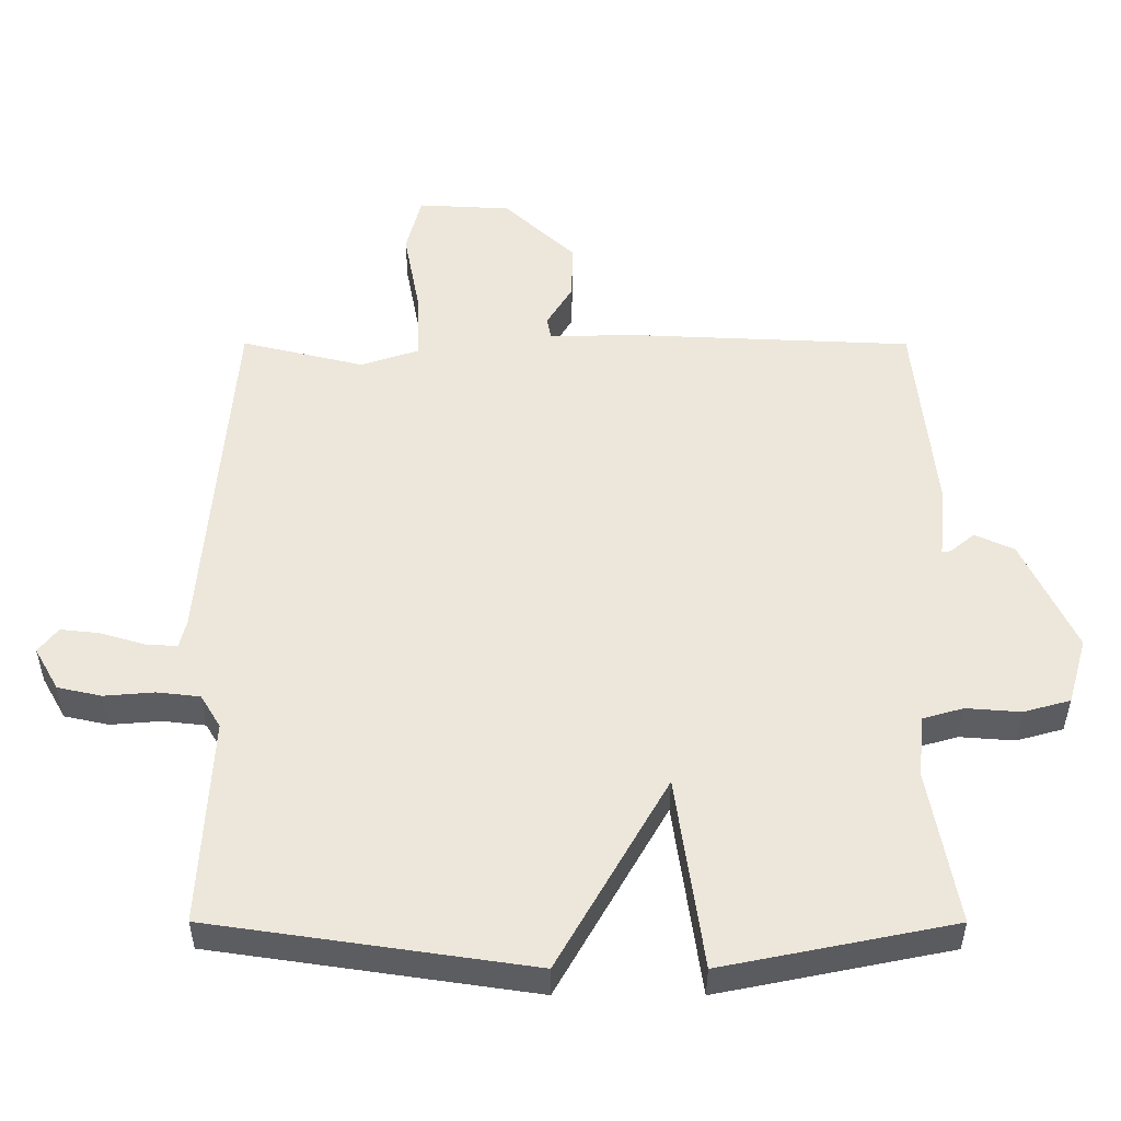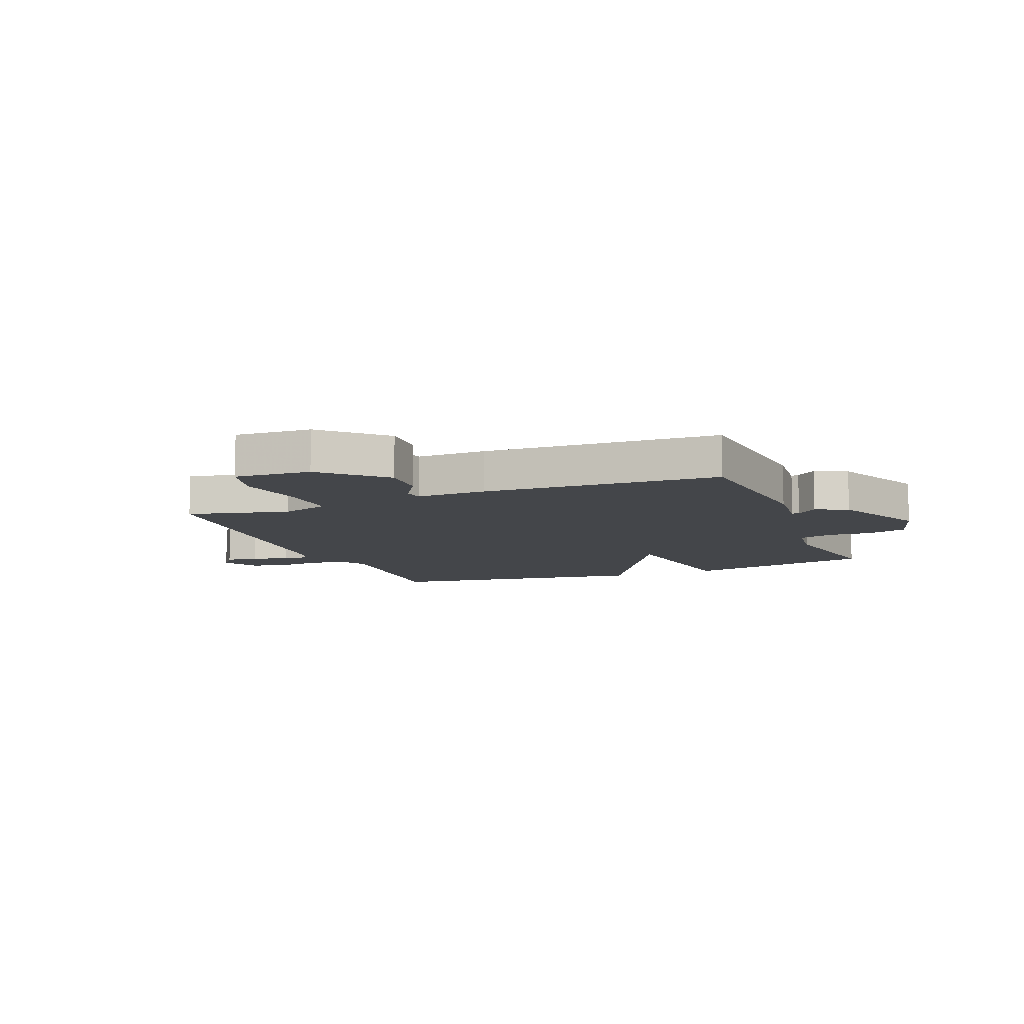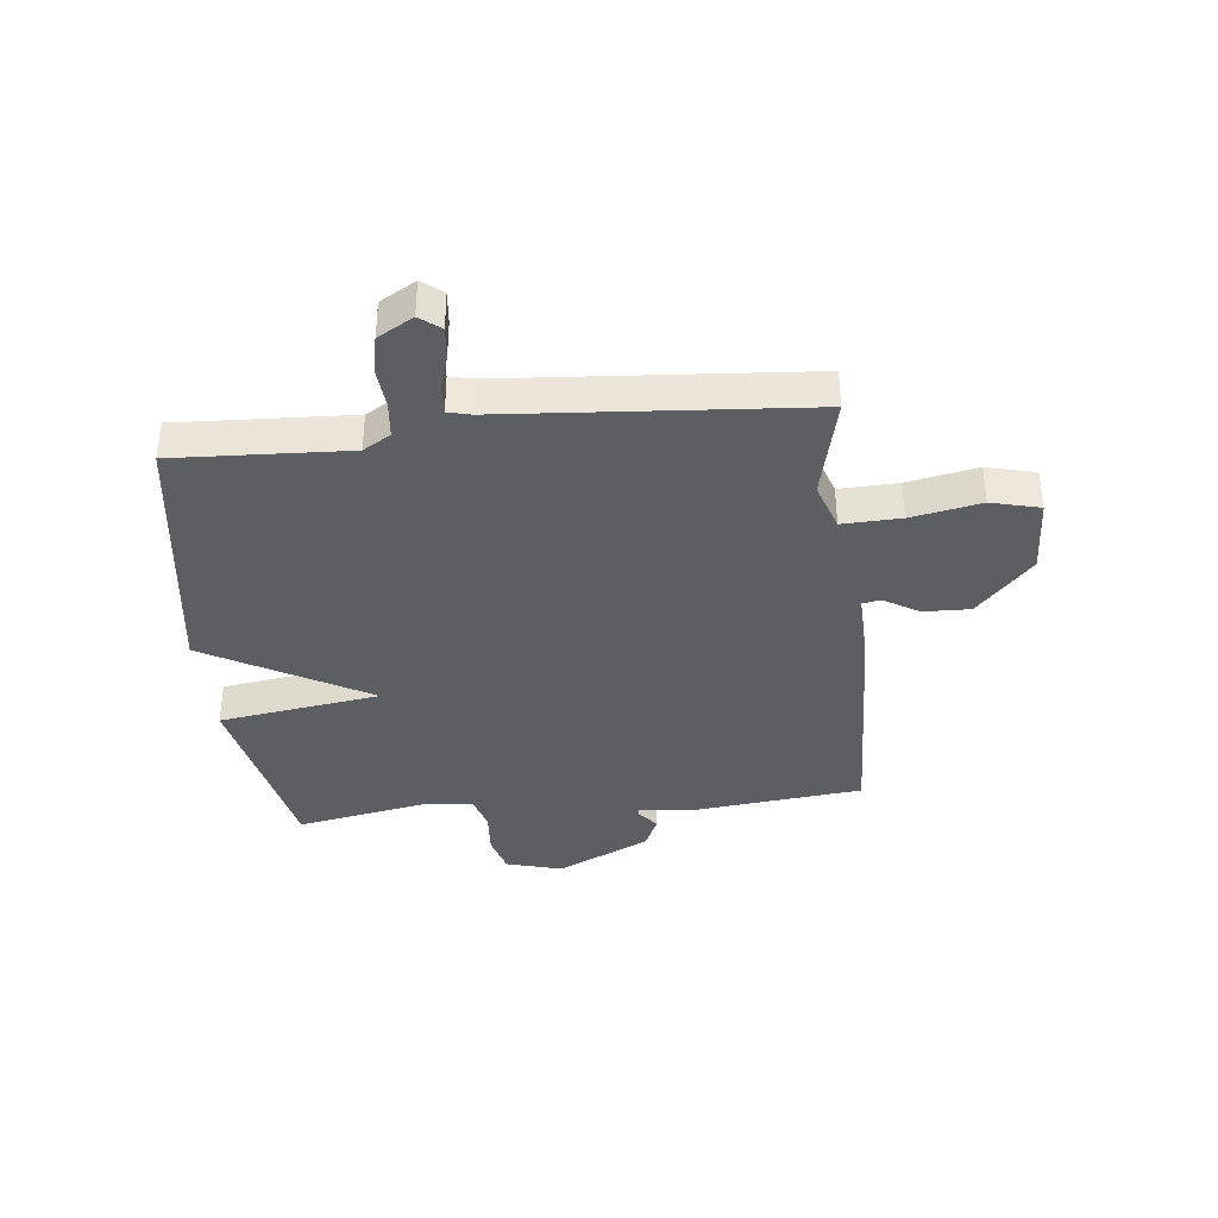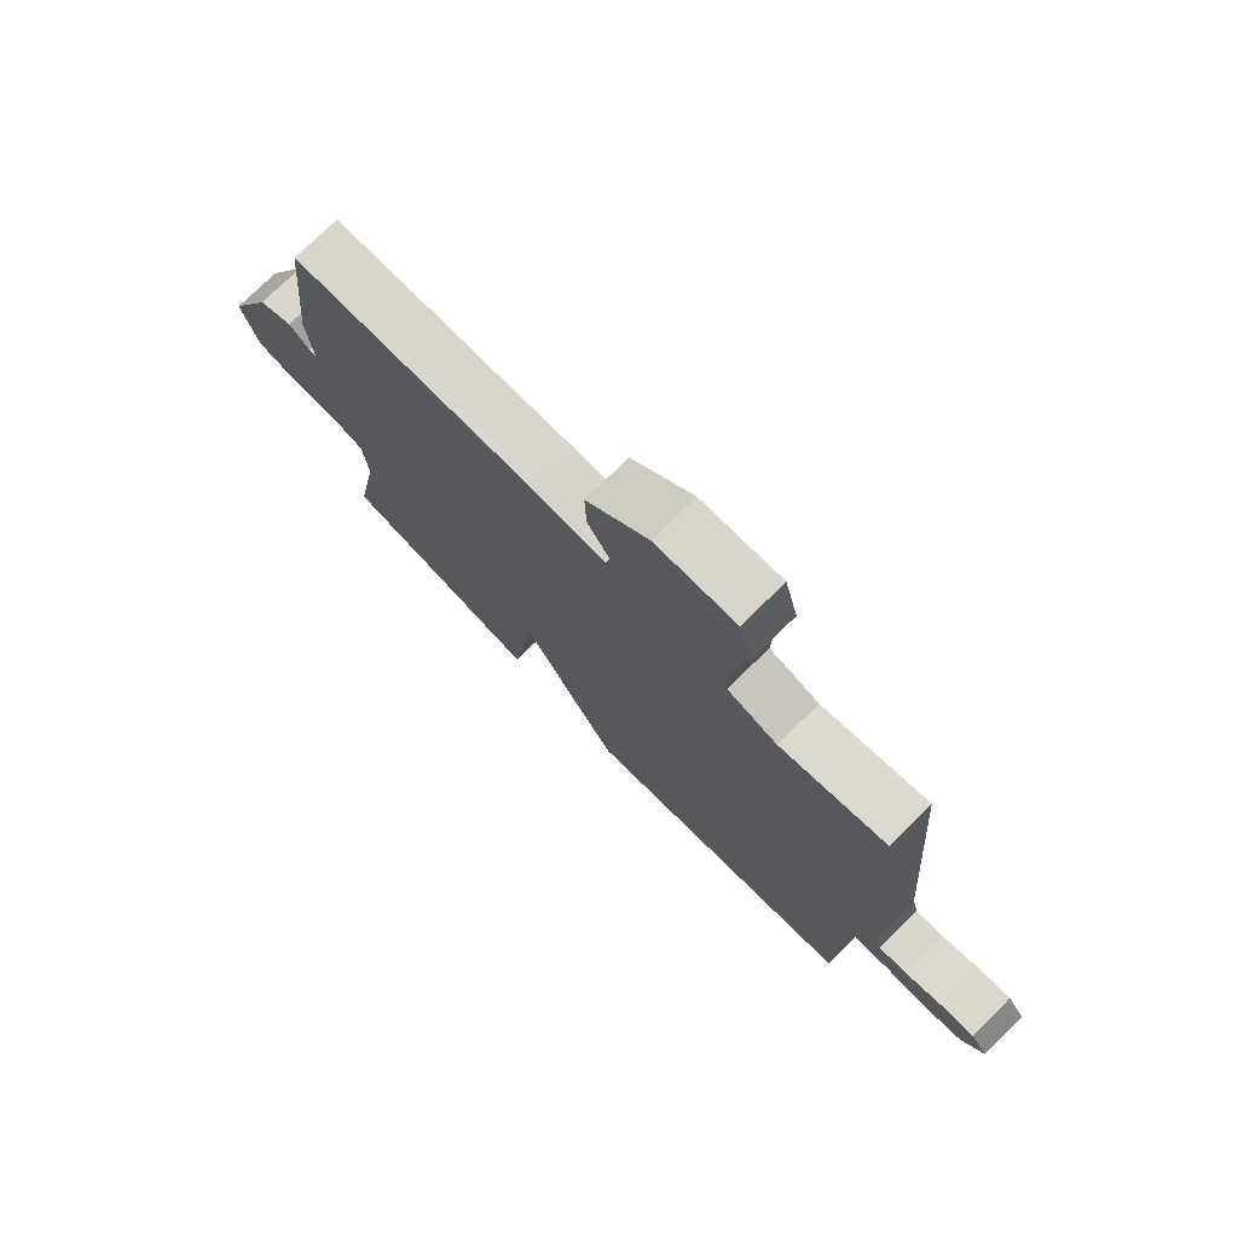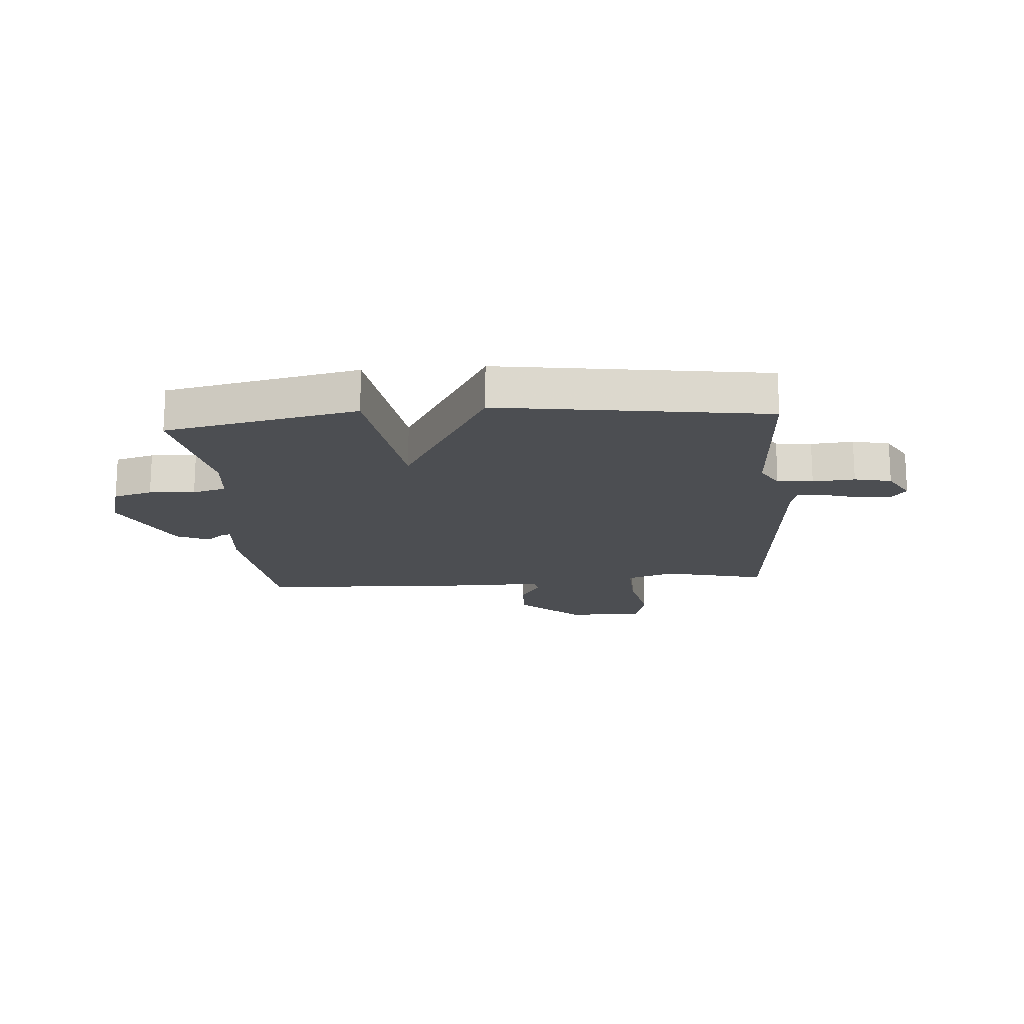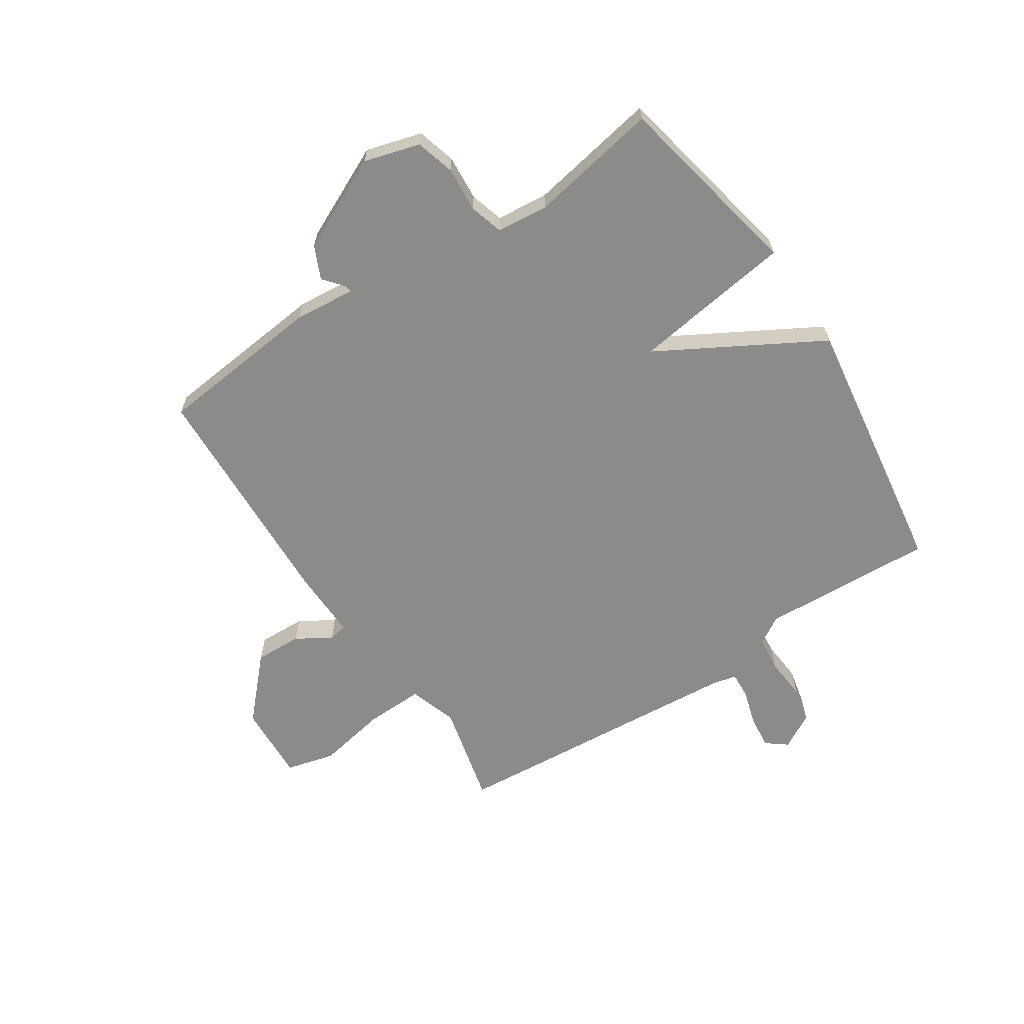
<metadata>
{"format":"obj","ext":"obj","renderer":"f3d","projection":"perspective","resolution":1024,"background":"white","views":[{"elev":-37.6,"azim":-0.1,"up":"+Z"},{"elev":-9.6,"azim":21.5,"up":"+Y"},{"elev":-37.6,"azim":-83.6,"up":"+Y"},{"elev":75.7,"azim":-134.3,"up":"+Z"},{"elev":-17.0,"azim":-175.4,"up":"+Y"},{"elev":-63.7,"azim":123.4,"up":"+Y"}]}
</metadata>
<code>
v 0.5 0.07 0.5
v 0.53 0.07 0.208
v 0.52 0.07 0.102
v 0.533 0.07 0.104
v 0.568 0.07 0.133
v 0.625 0.07 0.107
v 0.702 0.07 -0.057
v 0.674 0.07 -0.154
v 0.606 0.07 -0.173
v 0.527 0.07 -0.167
v 0.468 0.07 -0.184
v 0.459 0.07 -0.274
v 0.5 0.07 -0.5
v 0.165 0.07 -0.568
v 0.125 0.07 -0.286
v -0.035 0.07 -0.568
v -0.5 0.07 -0.5
v -0.484 0.07 -0.197
v -0.513 0.07 -0.149
v -0.575 0.07 -0.142
v -0.648 0.07 -0.148
v -0.712 0.07 -0.134
v -0.747 0.07 -0.072
v -0.719 0.07 -0.036
v -0.662 0.07 -0.042
v -0.599 0.07 -0.061
v -0.552 0.07 -0.064
v -0.542 0.07 -0.023
v -0.5 0.07 0.5
v -0.322 0.07 0.457
v -0.238 0.07 0.485
v -0.241 0.07 0.587
v -0.264 0.07 0.709
v -0.242 0.07 0.794
v -0.107 0.07 0.787
v -0.003 0.07 0.69
v -0.006 0.07 0.608
v -0.043 0.07 0.547
v -0.037 0.07 0.515
v 0.086 0.07 0.518
v 0.5 0 0.5
v 0.53 0 0.208
v 0.52 0 0.102
v 0.533 0 0.104
v 0.568 0 0.133
v 0.625 0 0.107
v 0.702 0 -0.057
v 0.674 0 -0.154
v 0.606 0 -0.173
v 0.527 0 -0.167
v 0.468 0 -0.184
v 0.459 0 -0.274
v 0.5 0 -0.5
v 0.165 0 -0.568
v 0.125 0 -0.286
v -0.035 0 -0.568
v -0.5 0 -0.5
v -0.484 0 -0.197
v -0.513 0 -0.149
v -0.575 0 -0.142
v -0.648 0 -0.148
v -0.712 0 -0.134
v -0.747 0 -0.072
v -0.719 0 -0.036
v -0.662 0 -0.042
v -0.599 0 -0.061
v -0.552 0 -0.064
v -0.542 0 -0.023
v -0.5 0 0.5
v -0.322 0 0.457
v -0.238 0 0.485
v -0.241 0 0.587
v -0.264 0 0.709
v -0.242 0 0.794
v -0.107 0 0.787
v -0.003 0 0.69
v -0.006 0 0.608
v -0.043 0 0.547
v -0.037 0 0.515
v 0.086 0 0.518
f 1 2 3
f 40 1 3
f 39 40 3
f 36 37 38
f 35 36 38
f 34 35 38
f 33 34 38
f 32 33 38
f 31 32 38 39
f 30 31 39 3
f 28 29 30 3
f 24 25 26
f 23 24 26
f 22 23 26
f 21 22 26
f 20 21 26
f 19 20 26 27
f 27 28 3
f 19 27 3
f 18 19 3
f 15 16 17 18
f 12 13 14 15
f 11 12 15 18
f 8 9 10
f 7 8 10
f 6 7 10
f 5 6 10
f 4 5 10
f 10 11 18
f 4 10 18
f 3 4 18
f 43 42 41
f 43 41 80
f 43 80 79
f 78 77 76
f 78 76 75
f 78 75 74
f 78 74 73
f 78 73 72
f 79 78 72 71
f 43 79 71 70
f 43 70 69 68
f 66 65 64
f 66 64 63
f 66 63 62
f 66 62 61
f 66 61 60
f 67 66 60 59
f 43 68 67
f 43 67 59
f 43 59 58
f 58 57 56 55
f 55 54 53 52
f 58 55 52 51
f 50 49 48
f 50 48 47
f 50 47 46
f 50 46 45
f 50 45 44
f 58 51 50
f 58 50 44
f 58 44 43
f 1 41 42 2
f 2 42 43 3
f 3 43 44 4
f 4 44 45 5
f 5 45 46 6
f 6 46 47 7
f 7 47 48 8
f 8 48 49 9
f 9 49 50 10
f 10 50 51 11
f 11 51 52 12
f 12 52 53 13
f 13 53 54 14
f 14 54 55 15
f 15 55 56 16
f 16 56 57 17
f 17 57 58 18
f 18 58 59 19
f 19 59 60 20
f 20 60 61 21
f 21 61 62 22
f 22 62 63 23
f 23 63 64 24
f 24 64 65 25
f 25 65 66 26
f 26 66 67 27
f 27 67 68 28
f 28 68 69 29
f 29 69 70 30
f 30 70 71 31
f 31 71 72 32
f 32 72 73 33
f 33 73 74 34
f 34 74 75 35
f 35 75 76 36
f 36 76 77 37
f 37 77 78 38
f 38 78 79 39
f 39 79 80 40
f 40 80 41 1

</code>
